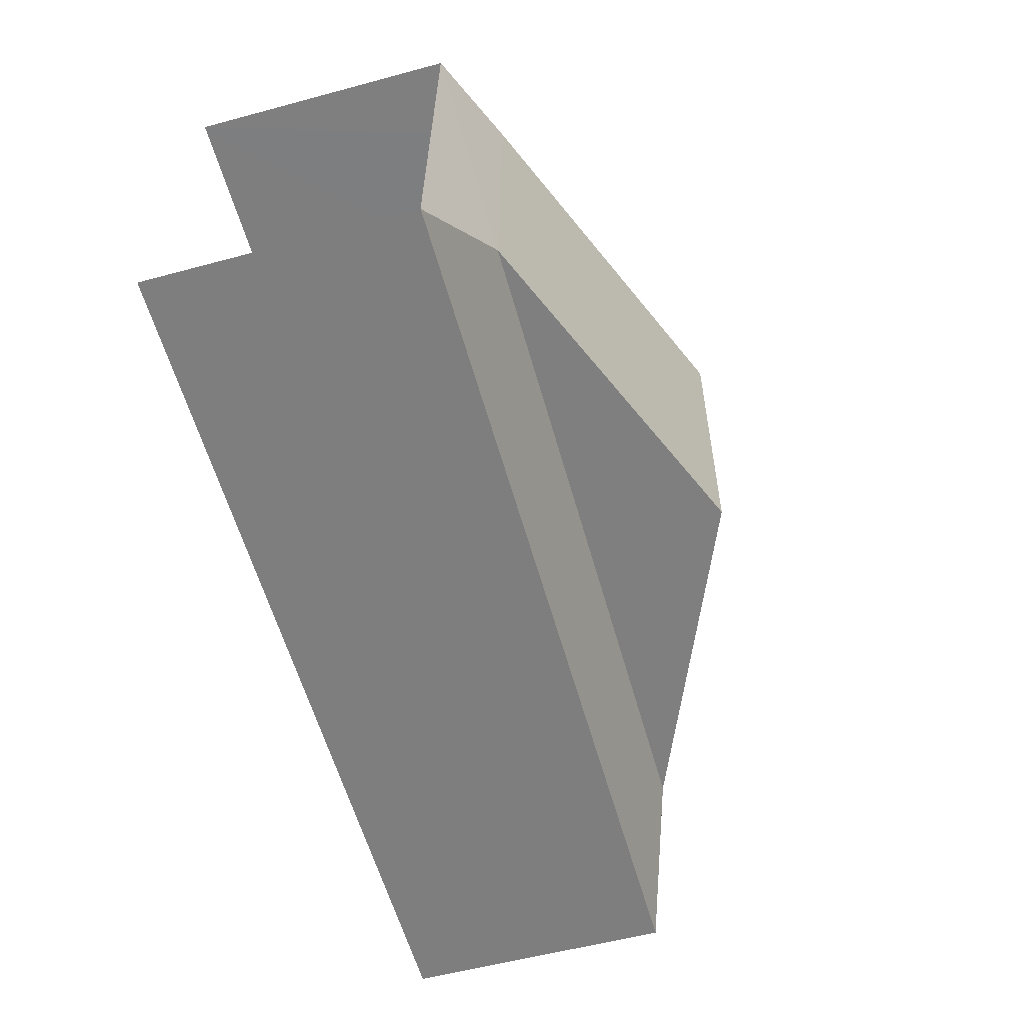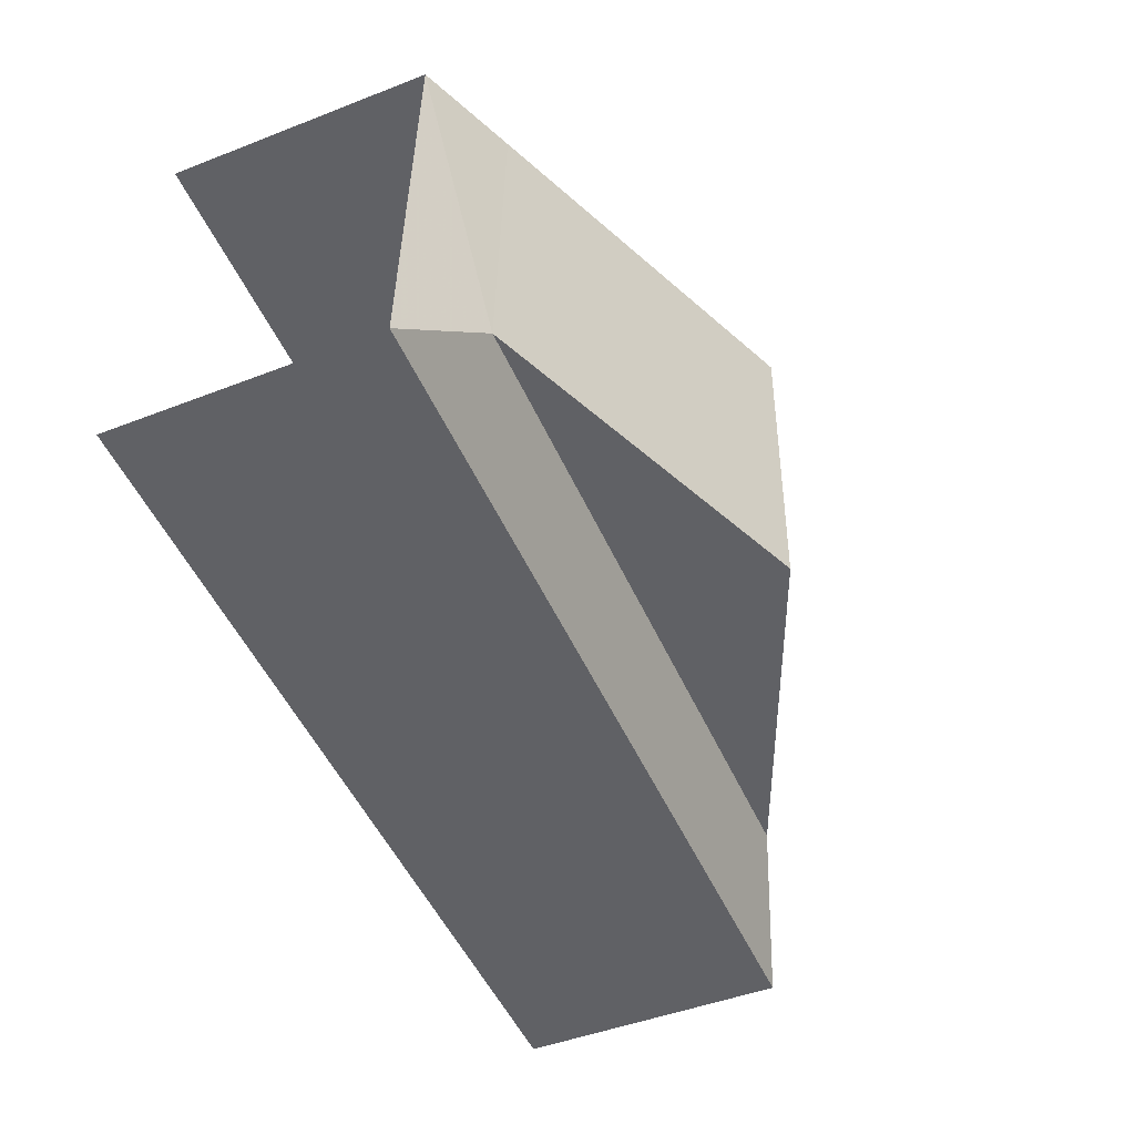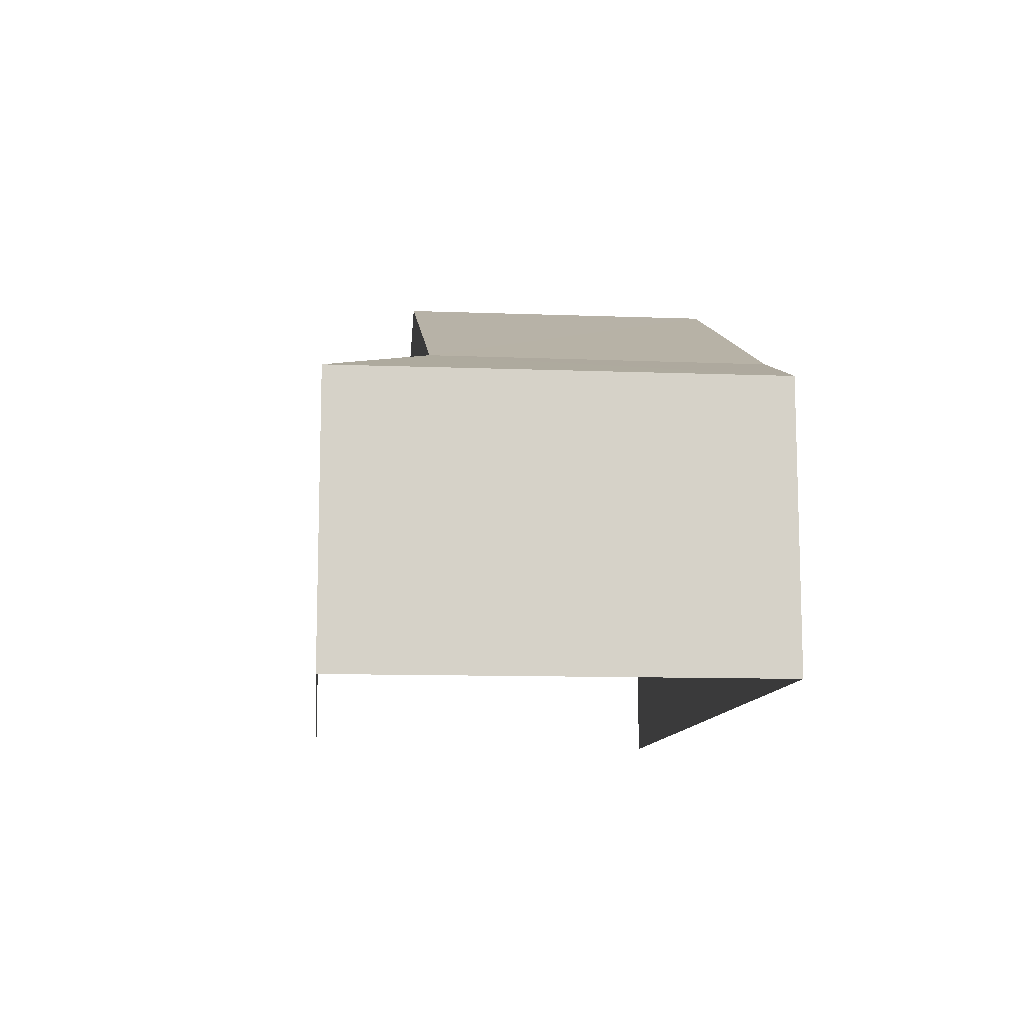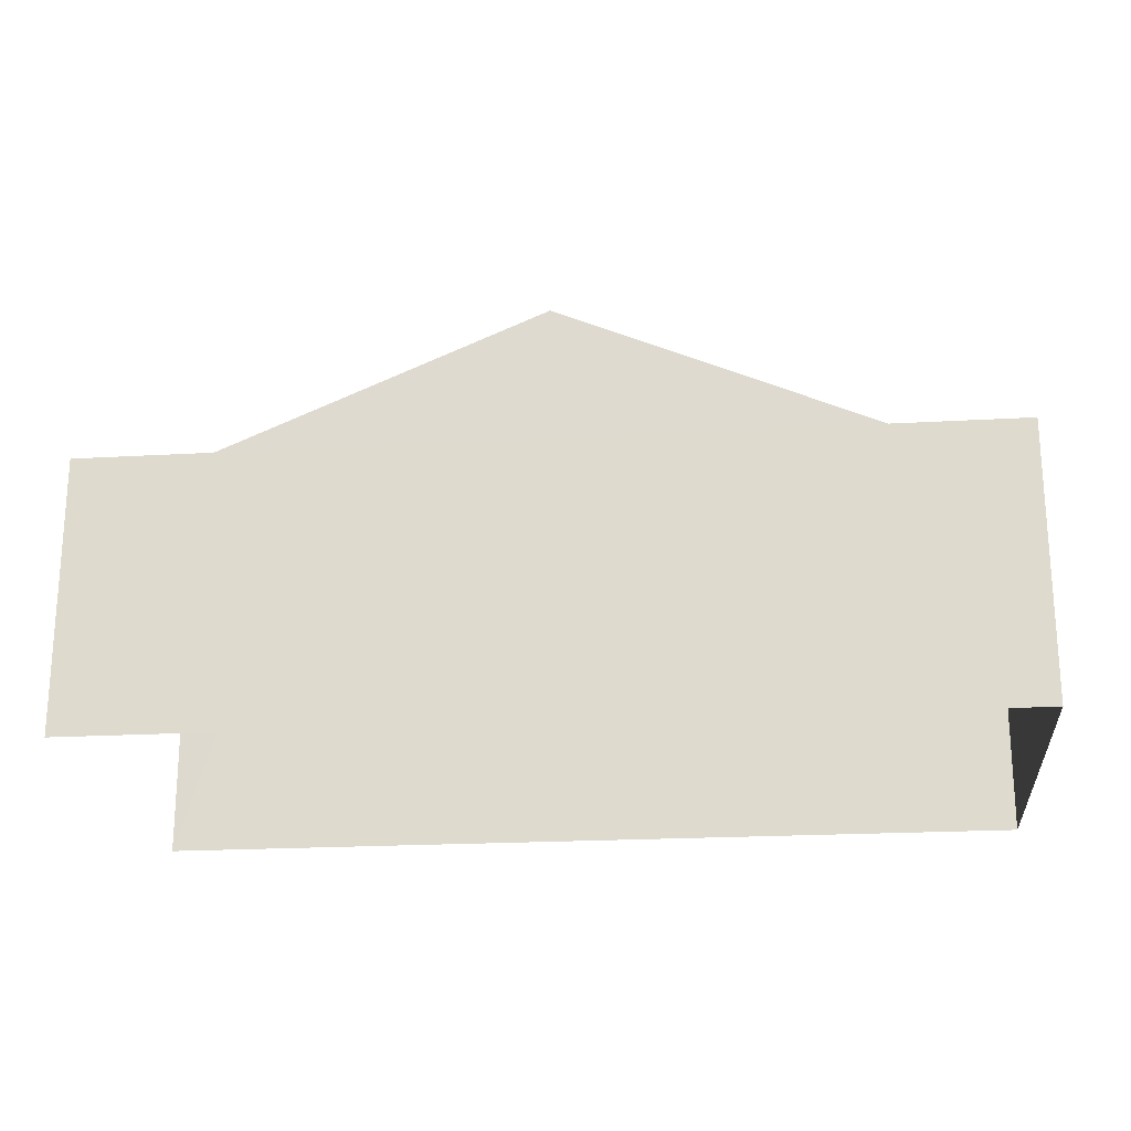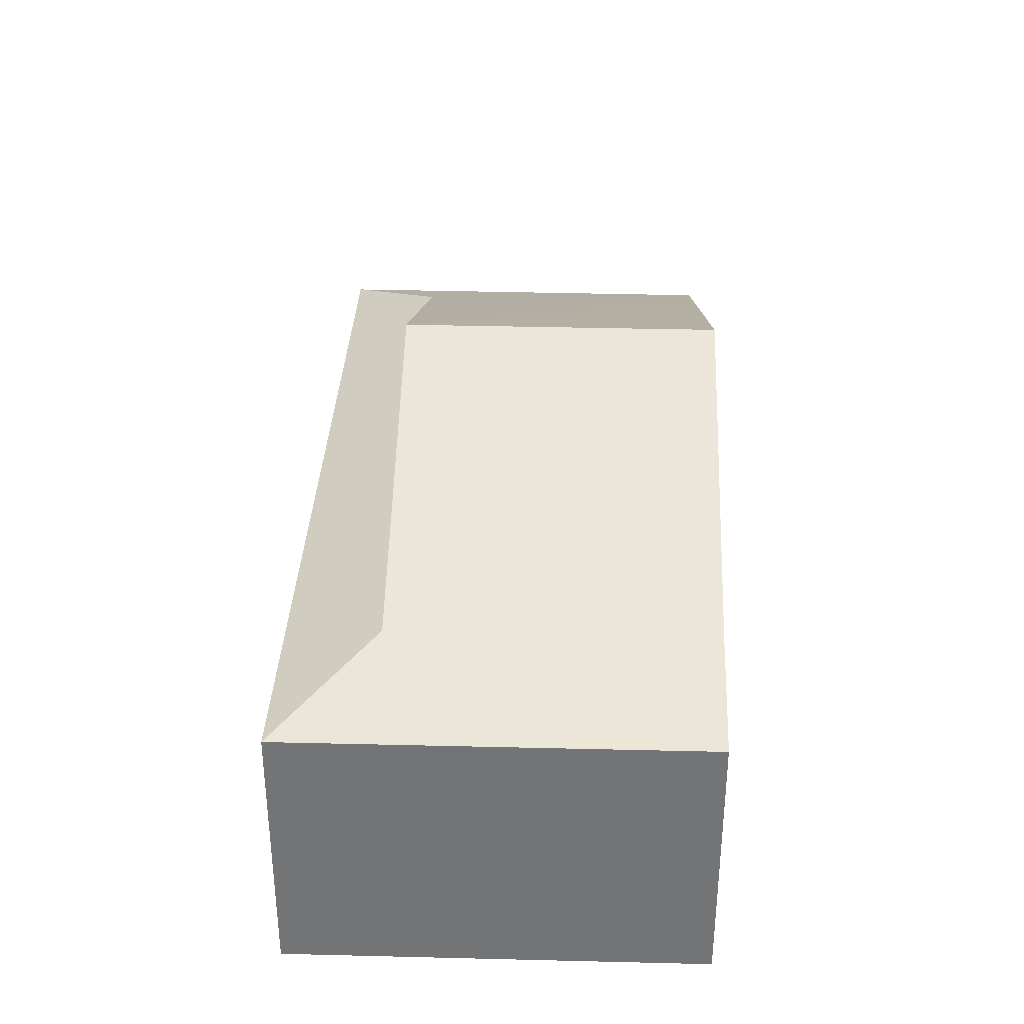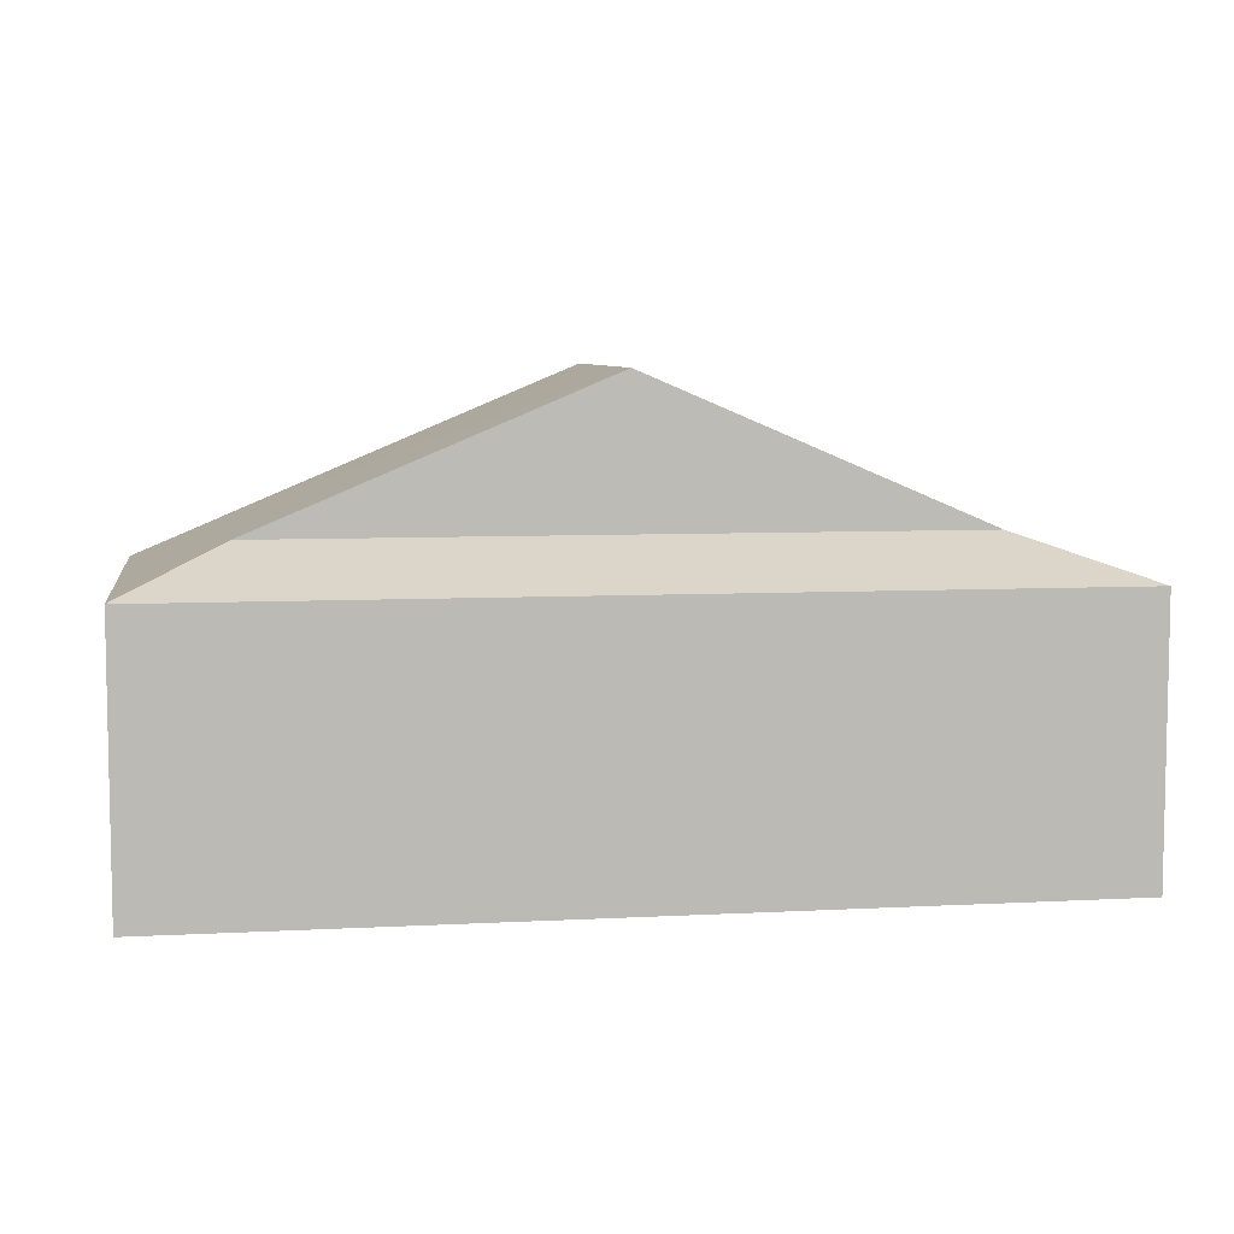
<metadata>
{"format":"obj","ext":"obj","renderer":"f3d","projection":"perspective","resolution":1024,"background":"white","views":[{"elev":-57.0,"azim":-74.2,"up":"+Y"},{"elev":-47.1,"azim":-66.5,"up":"+Y"},{"elev":-10.8,"azim":81.8,"up":"+Z"},{"elev":-21.4,"azim":3.2,"up":"+Z"},{"elev":33.6,"azim":89.4,"up":"+Z"},{"elev":6.8,"azim":-11.5,"up":"+Z"}]}
</metadata>
<code>
v -3.723e+05 -1.034e+05 33.75
v -3.723e+05 -1.034e+05 33.75
v -3.723e+05 -1.034e+05 33.75
v -3.723e+05 -1.034e+05 33.75
v -3.723e+05 -1.034e+05 37.84
v -3.723e+05 -1.034e+05 37.84
v -3.723e+05 -1.034e+05 39.72
v -3.723e+05 -1.034e+05 39.72
v -3.723e+05 -1.034e+05 37.3
v -3.723e+05 -1.034e+05 37.3
v -3.723e+05 -1.034e+05 37.84
v -3.723e+05 -1.034e+05 37.3
v -3.723e+05 -1.034e+05 37.3
v -3.723e+05 -1.034e+05 37.84
f 1 2 3
f 1 4 2
f 12 2 4
f 9 12 4
f 5 6 7
f 8 5 7
f 9 10 11
f 6 9 11
f 12 9 6
f 5 12 6
f 11 13 14
f 11 10 13
f 11 14 8
f 7 11 8
f 13 3 14
f 3 2 8
f 14 3 8
f 8 2 5
f 2 12 5
f 7 6 11
f 9 4 1
f 10 9 1
f 13 1 3
f 13 10 1

</code>
